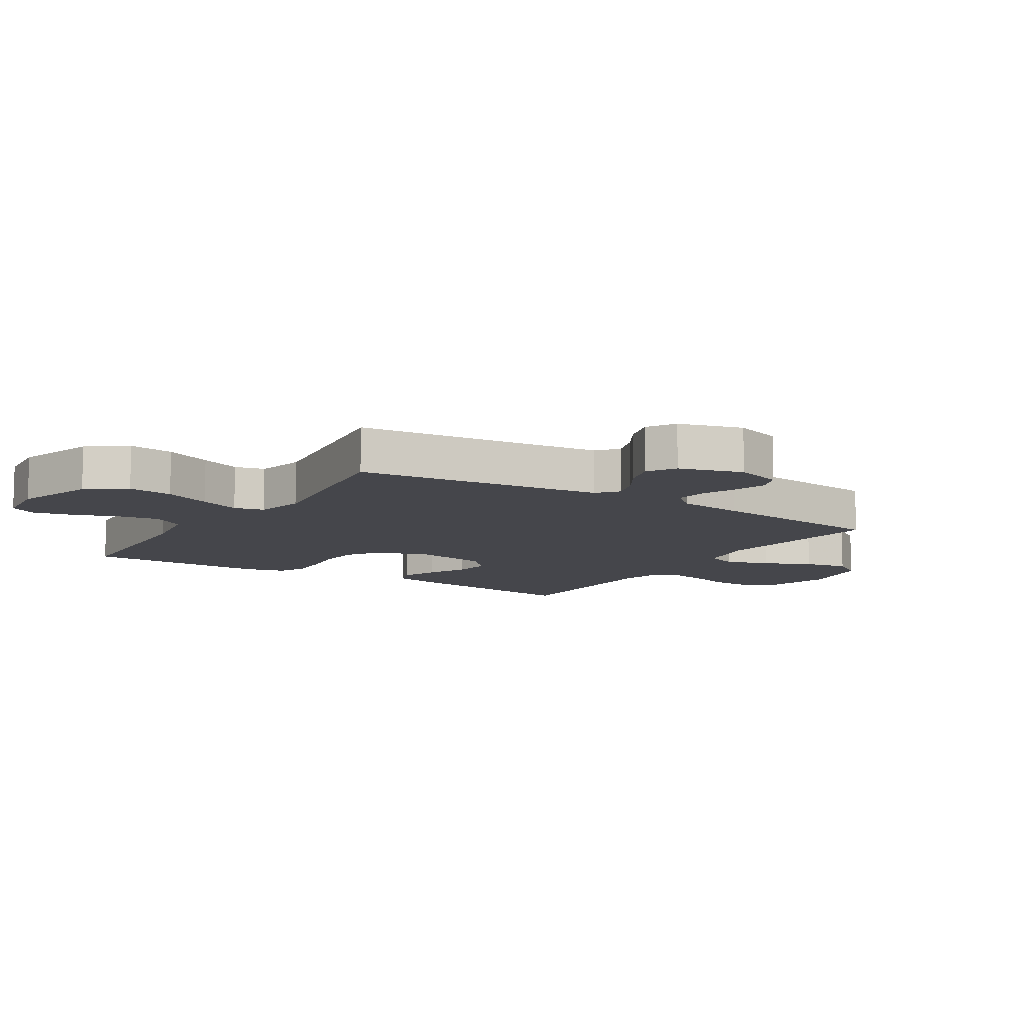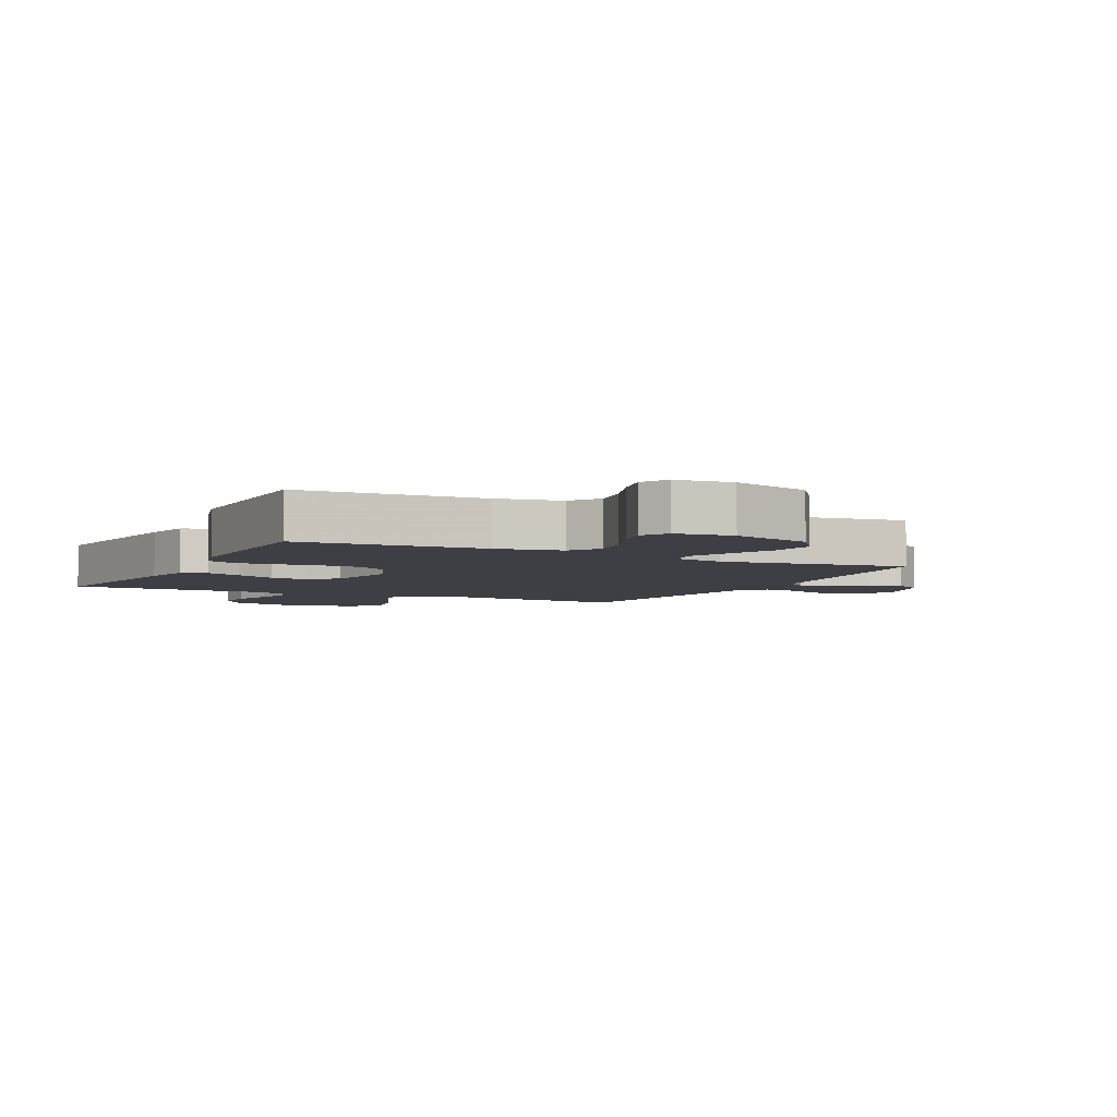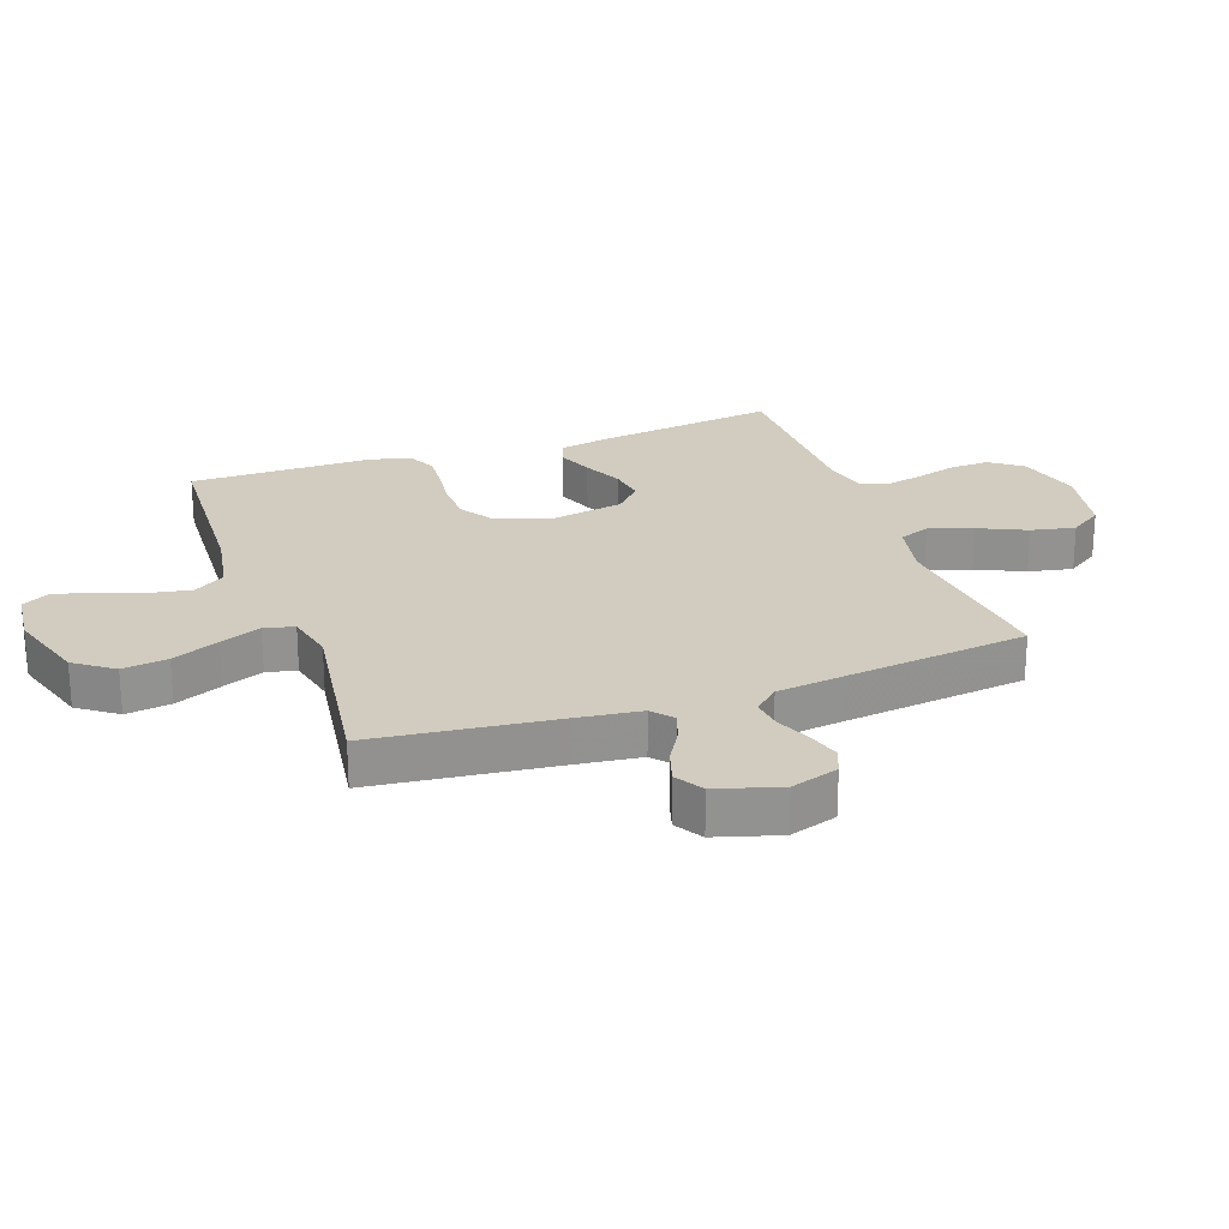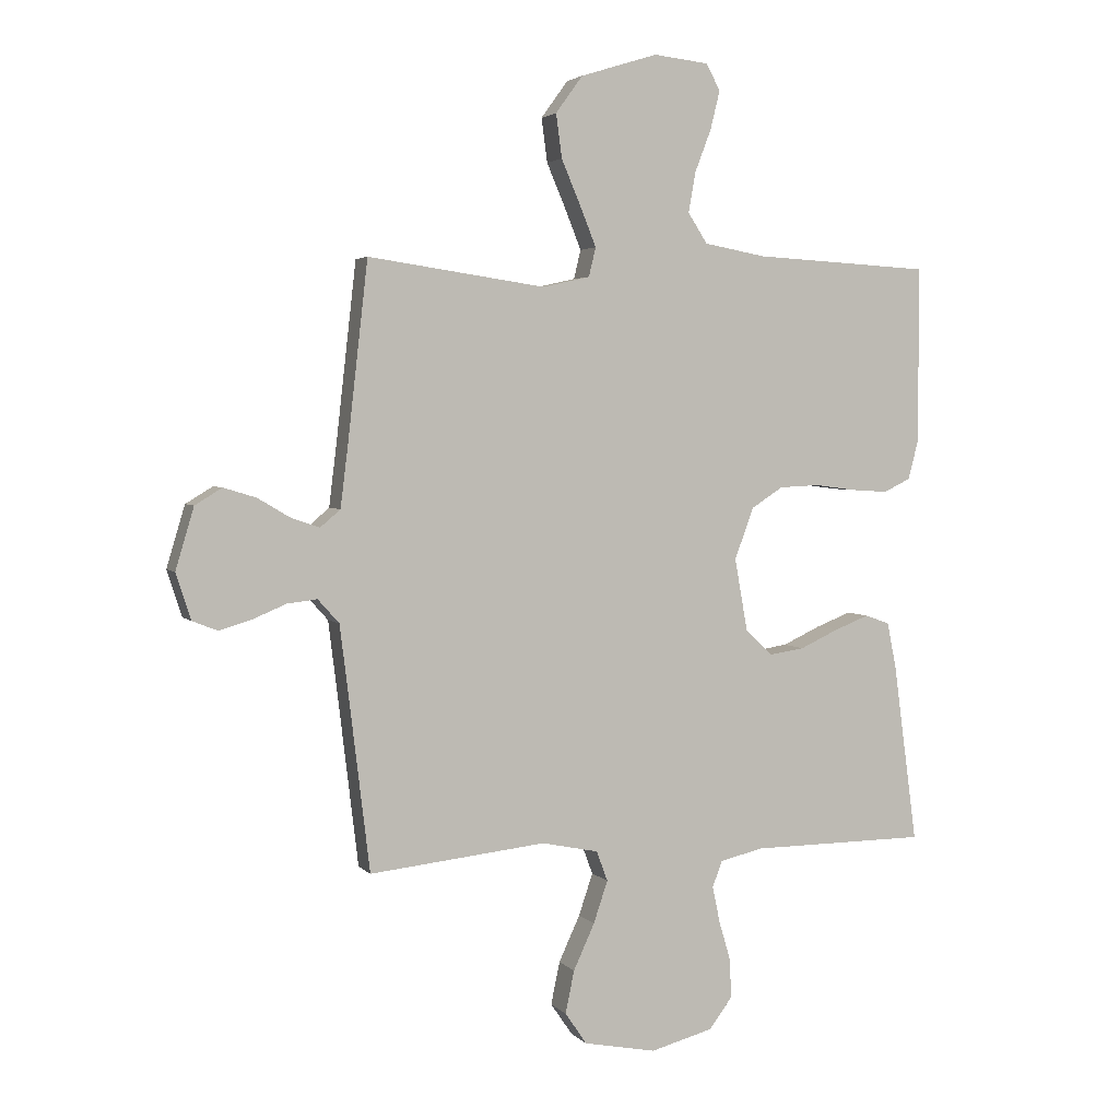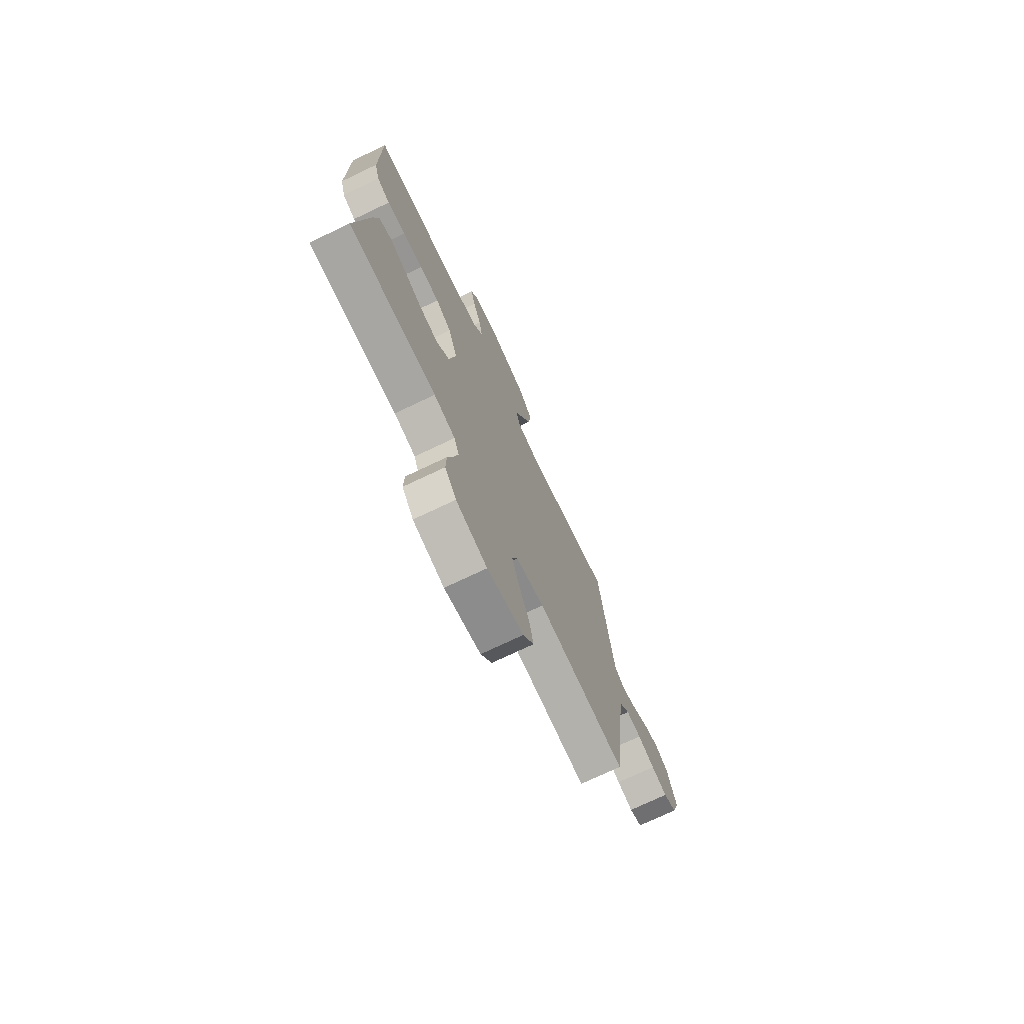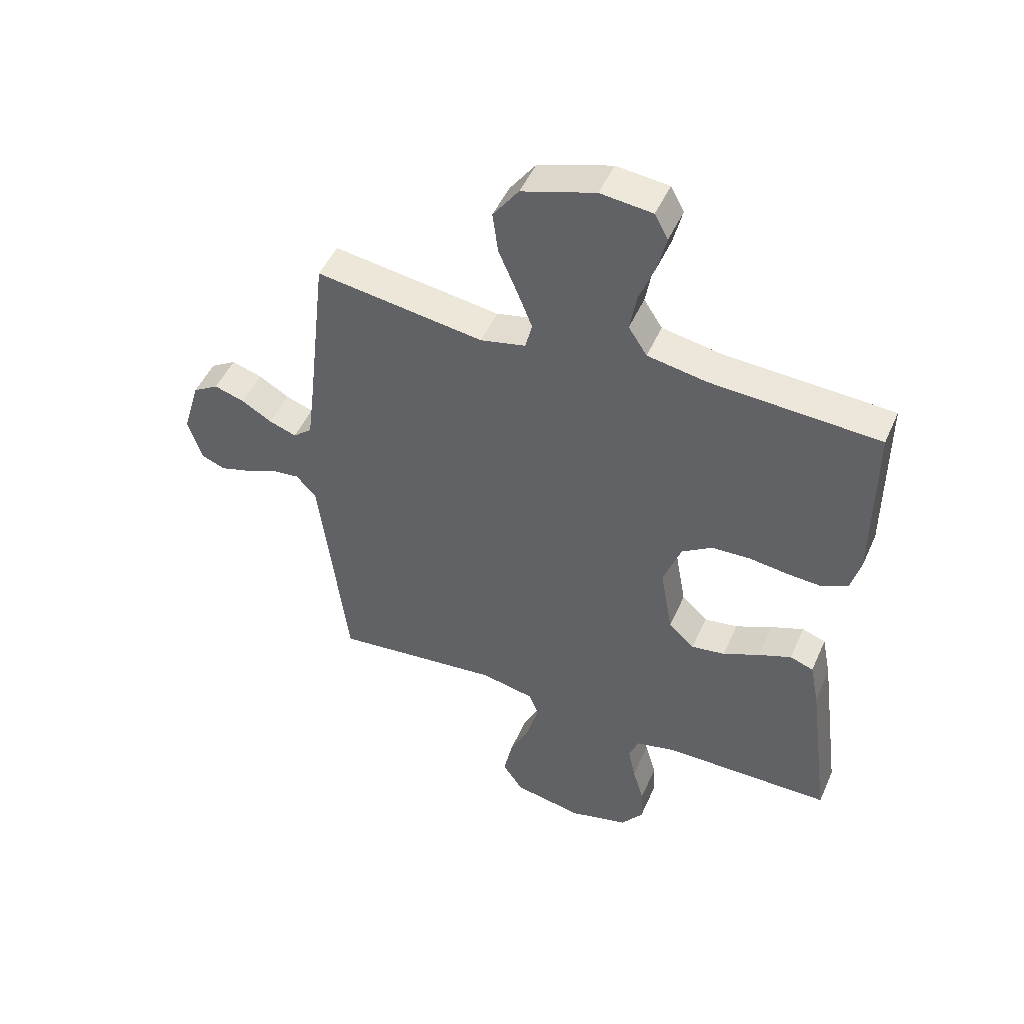
<metadata>
{"format":"obj","ext":"obj","renderer":"f3d","projection":"perspective","resolution":1024,"background":"white","views":[{"elev":-10.0,"azim":57.4,"up":"+Y"},{"elev":-4.5,"azim":-26.4,"up":"+Y"},{"elev":24.0,"azim":70.4,"up":"+Y"},{"elev":3.4,"azim":159.5,"up":"+Z"},{"elev":-73.9,"azim":-64.6,"up":"+Z"},{"elev":48.5,"azim":-156.8,"up":"+Z"}]}
</metadata>
<code>
v 0.5 0.07 0.5
v 0.534 0.07 0.2
v 0.547 0.07 0.095
v 0.581 0.07 0.066
v 0.63 0.07 0.083
v 0.684 0.07 0.115
v 0.739 0.07 0.132
v 0.785 0.07 0.104
v 0.816 0.07 0
v 0.791 0.07 -0.078
v 0.748 0.07 -0.095
v 0.694 0.07 -0.079
v 0.637 0.07 -0.055
v 0.586 0.07 -0.049
v 0.55 0.07 -0.089
v 0.536 0.07 -0.2
v 0.5 0.07 -0.5
v 0.2 0.07 -0.468
v 0.104 0.07 -0.488
v 0.085 0.07 -0.539
v 0.109 0.07 -0.61
v 0.145 0.07 -0.688
v 0.16 0.07 -0.76
v 0.123 0.07 -0.814
v 0 0.07 -0.838
v -0.106 0.07 -0.81
v -0.145 0.07 -0.758
v -0.143 0.07 -0.693
v -0.123 0.07 -0.625
v -0.11 0.07 -0.563
v -0.127 0.07 -0.519
v -0.2 0.07 -0.502
v -0.5 0.07 -0.5
v -0.46 0.07 -0.2
v -0.444 0.07 -0.119
v -0.402 0.07 -0.104
v -0.343 0.07 -0.127
v -0.278 0.07 -0.157
v -0.218 0.07 -0.166
v -0.172 0.07 -0.123
v -0.15 0.07 0
v -0.182 0.07 0.087
v -0.236 0.07 0.122
v -0.304 0.07 0.125
v -0.374 0.07 0.116
v -0.437 0.07 0.112
v -0.482 0.07 0.134
v -0.5 0.07 0.2
v -0.5 0.07 0.5
v -0.2 0.07 0.516
v -0.094 0.07 0.535
v -0.061 0.07 0.586
v -0.073 0.07 0.654
v -0.101 0.07 0.727
v -0.117 0.07 0.792
v -0.093 0.07 0.836
v 0 0.07 0.846
v 0.131 0.07 0.805
v 0.177 0.07 0.742
v 0.167 0.07 0.668
v 0.134 0.07 0.591
v 0.107 0.07 0.524
v 0.119 0.07 0.475
v 0.2 0.07 0.457
v 0.5 0 0.5
v 0.534 0 0.2
v 0.547 0 0.095
v 0.581 0 0.066
v 0.63 0 0.083
v 0.684 0 0.115
v 0.739 0 0.132
v 0.785 0 0.104
v 0.816 0 0
v 0.791 0 -0.078
v 0.748 0 -0.095
v 0.694 0 -0.079
v 0.637 0 -0.055
v 0.586 0 -0.049
v 0.55 0 -0.089
v 0.536 0 -0.2
v 0.5 0 -0.5
v 0.2 0 -0.468
v 0.104 0 -0.488
v 0.085 0 -0.539
v 0.109 0 -0.61
v 0.145 0 -0.688
v 0.16 0 -0.76
v 0.123 0 -0.814
v 0 0 -0.838
v -0.106 0 -0.81
v -0.145 0 -0.758
v -0.143 0 -0.693
v -0.123 0 -0.625
v -0.11 0 -0.563
v -0.127 0 -0.519
v -0.2 0 -0.502
v -0.5 0 -0.5
v -0.46 0 -0.2
v -0.444 0 -0.119
v -0.402 0 -0.104
v -0.343 0 -0.127
v -0.278 0 -0.157
v -0.218 0 -0.166
v -0.172 0 -0.123
v -0.15 0 0
v -0.182 0 0.087
v -0.236 0 0.122
v -0.304 0 0.125
v -0.374 0 0.116
v -0.437 0 0.112
v -0.482 0 0.134
v -0.5 0 0.2
v -0.5 0 0.5
v -0.2 0 0.516
v -0.094 0 0.535
v -0.061 0 0.586
v -0.073 0 0.654
v -0.101 0 0.727
v -0.117 0 0.792
v -0.093 0 0.836
v 0 0 0.846
v 0.131 0 0.805
v 0.177 0 0.742
v 0.167 0 0.668
v 0.134 0 0.591
v 0.107 0 0.524
v 0.119 0 0.475
v 0.2 0 0.457
f 58 59 60 61
f 58 61 62
f 57 58 62
f 56 57 62 63
f 53 54 55 56
f 52 53 56 63
f 47 48 49 50
f 47 50 51
f 44 45 46 47
f 43 44 47 51
f 42 43 51 52
f 35 36 37 38
f 33 34 35 38
f 32 33 38 39
f 31 32 39 40
f 26 27 28 29
f 26 29 30
f 25 26 30
f 21 22 23 24
f 20 21 24 25
f 16 17 18
f 15 16 18 19
f 14 15 19
f 10 11 12 13
f 8 9 10 13
f 8 13 14
f 5 6 7 8
f 4 5 8 14
f 3 4 14 19
f 64 1 2
f 63 64 2 3
f 41 42 52 63
f 20 25 30 31
f 19 20 31 40
f 40 41 63
f 3 19 40 63
f 125 124 123 122
f 126 125 122
f 126 122 121
f 127 126 121 120
f 120 119 118 117
f 127 120 117 116
f 114 113 112 111
f 115 114 111
f 111 110 109 108
f 115 111 108 107
f 116 115 107 106
f 102 101 100 99
f 102 99 98 97
f 103 102 97 96
f 104 103 96 95
f 93 92 91 90
f 94 93 90
f 94 90 89
f 88 87 86 85
f 89 88 85 84
f 82 81 80
f 83 82 80 79
f 83 79 78
f 77 76 75 74
f 77 74 73 72
f 78 77 72
f 72 71 70 69
f 78 72 69 68
f 83 78 68 67
f 66 65 128
f 67 66 128 127
f 127 116 106 105
f 95 94 89 84
f 104 95 84 83
f 127 105 104
f 127 104 83 67
f 1 65 66 2
f 2 66 67 3
f 3 67 68 4
f 4 68 69 5
f 5 69 70 6
f 6 70 71 7
f 7 71 72 8
f 8 72 73 9
f 9 73 74 10
f 10 74 75 11
f 11 75 76 12
f 12 76 77 13
f 13 77 78 14
f 14 78 79 15
f 15 79 80 16
f 16 80 81 17
f 17 81 82 18
f 18 82 83 19
f 19 83 84 20
f 20 84 85 21
f 21 85 86 22
f 22 86 87 23
f 23 87 88 24
f 24 88 89 25
f 25 89 90 26
f 26 90 91 27
f 27 91 92 28
f 28 92 93 29
f 29 93 94 30
f 30 94 95 31
f 31 95 96 32
f 32 96 97 33
f 33 97 98 34
f 34 98 99 35
f 35 99 100 36
f 36 100 101 37
f 37 101 102 38
f 38 102 103 39
f 39 103 104 40
f 40 104 105 41
f 41 105 106 42
f 42 106 107 43
f 43 107 108 44
f 44 108 109 45
f 45 109 110 46
f 46 110 111 47
f 47 111 112 48
f 48 112 113 49
f 49 113 114 50
f 50 114 115 51
f 51 115 116 52
f 52 116 117 53
f 53 117 118 54
f 54 118 119 55
f 55 119 120 56
f 56 120 121 57
f 57 121 122 58
f 58 122 123 59
f 59 123 124 60
f 60 124 125 61
f 61 125 126 62
f 62 126 127 63
f 63 127 128 64
f 64 128 65 1

</code>
